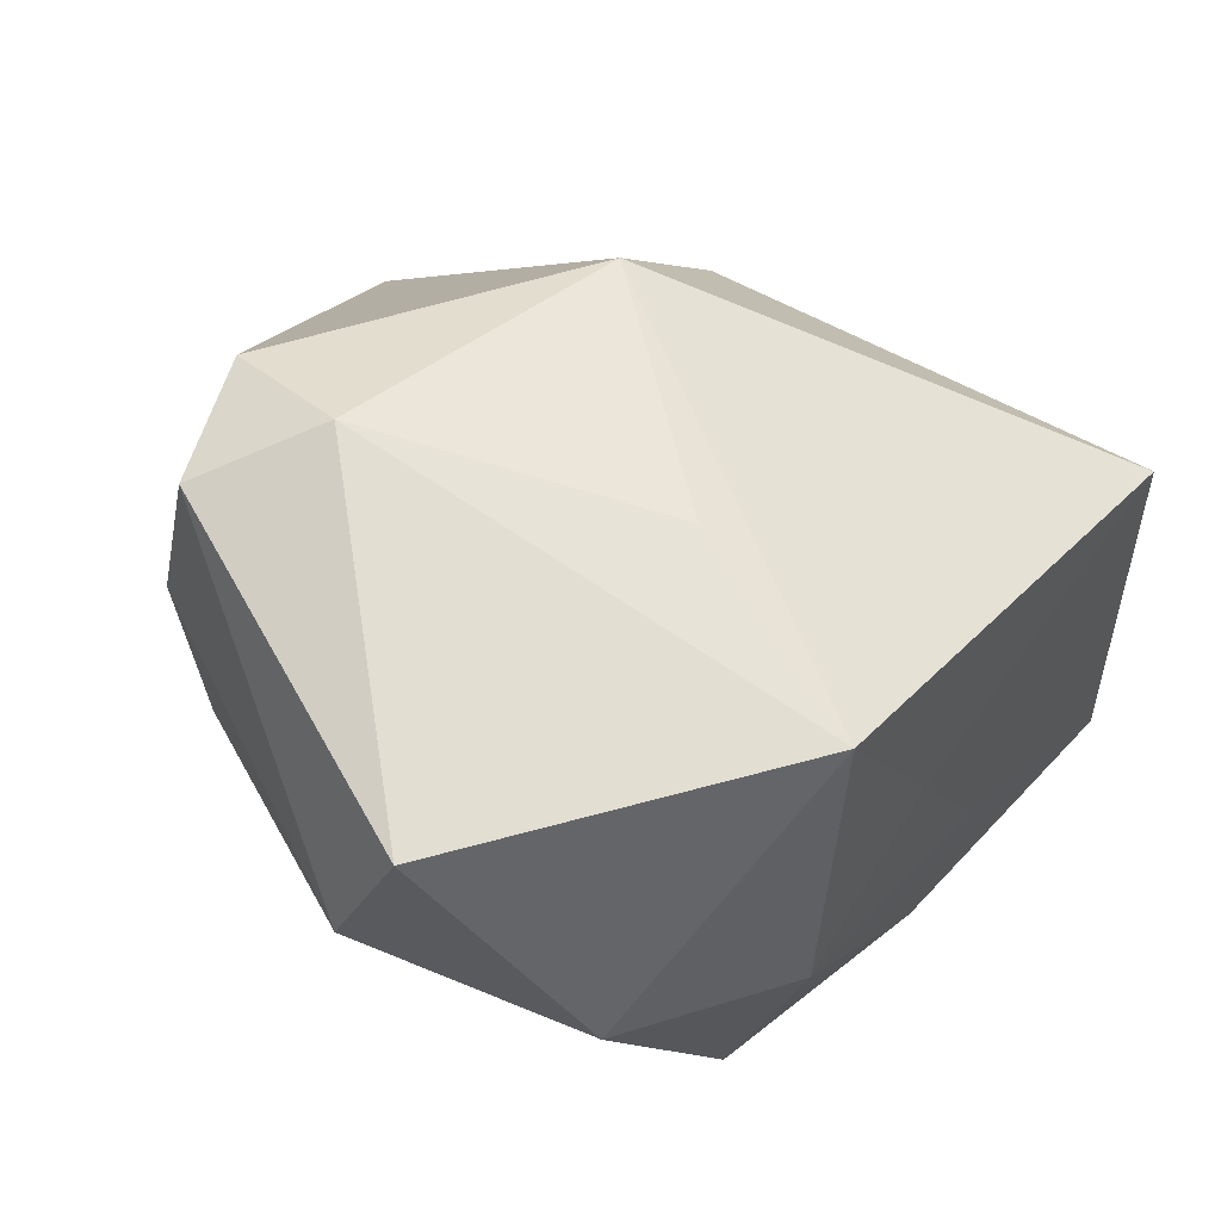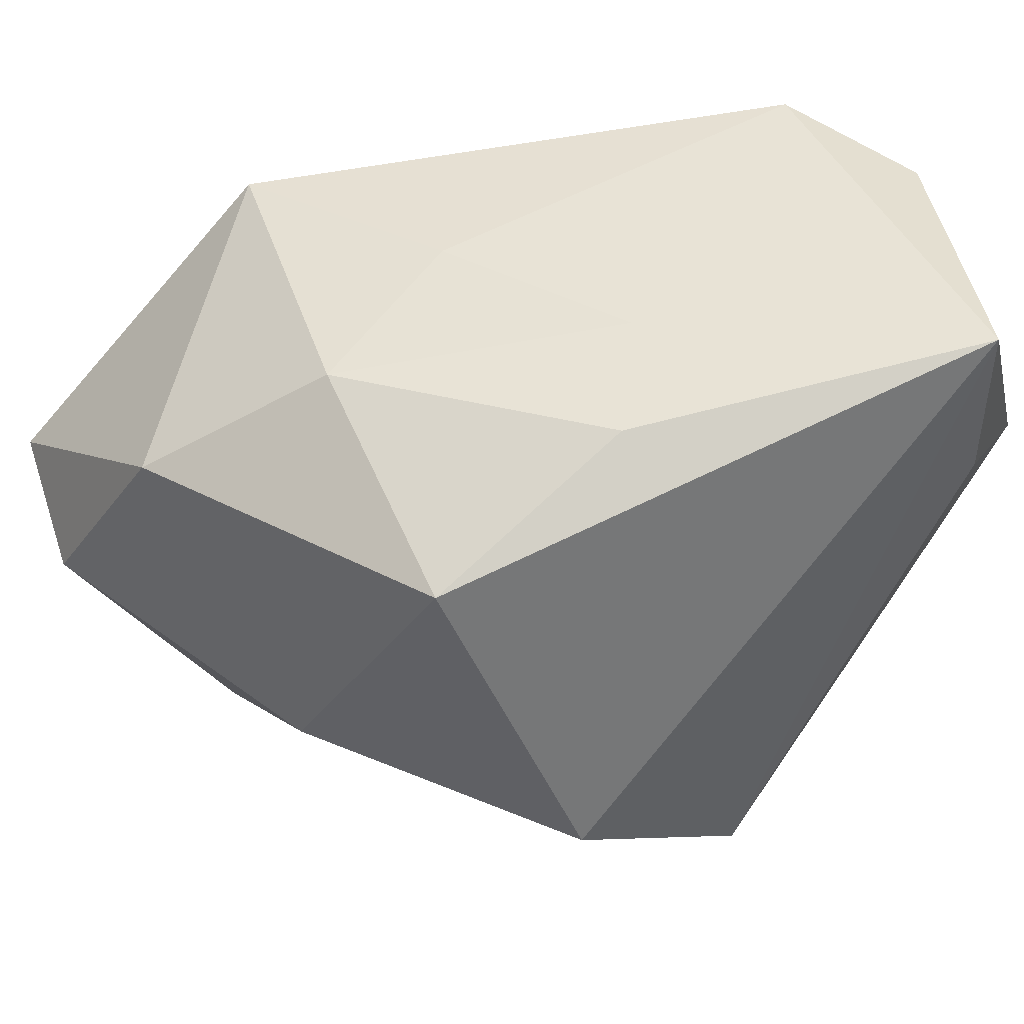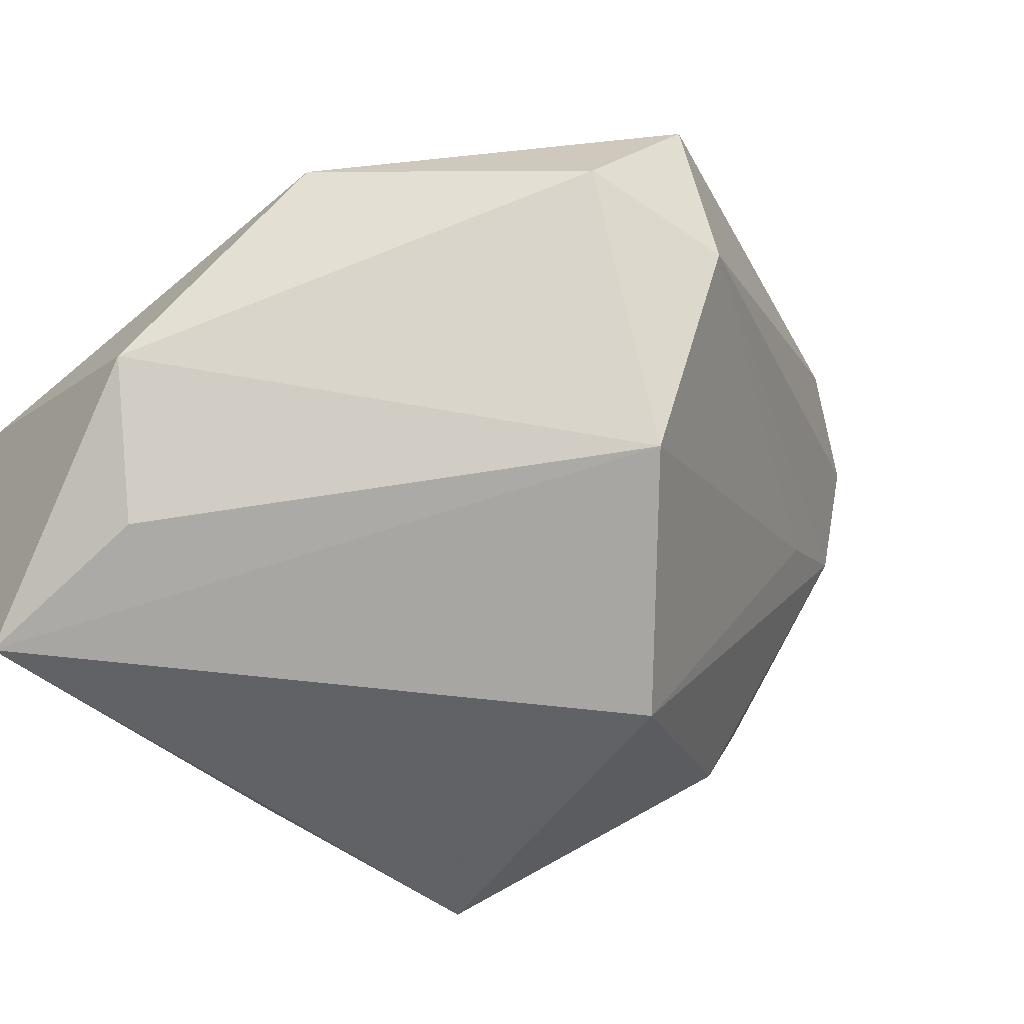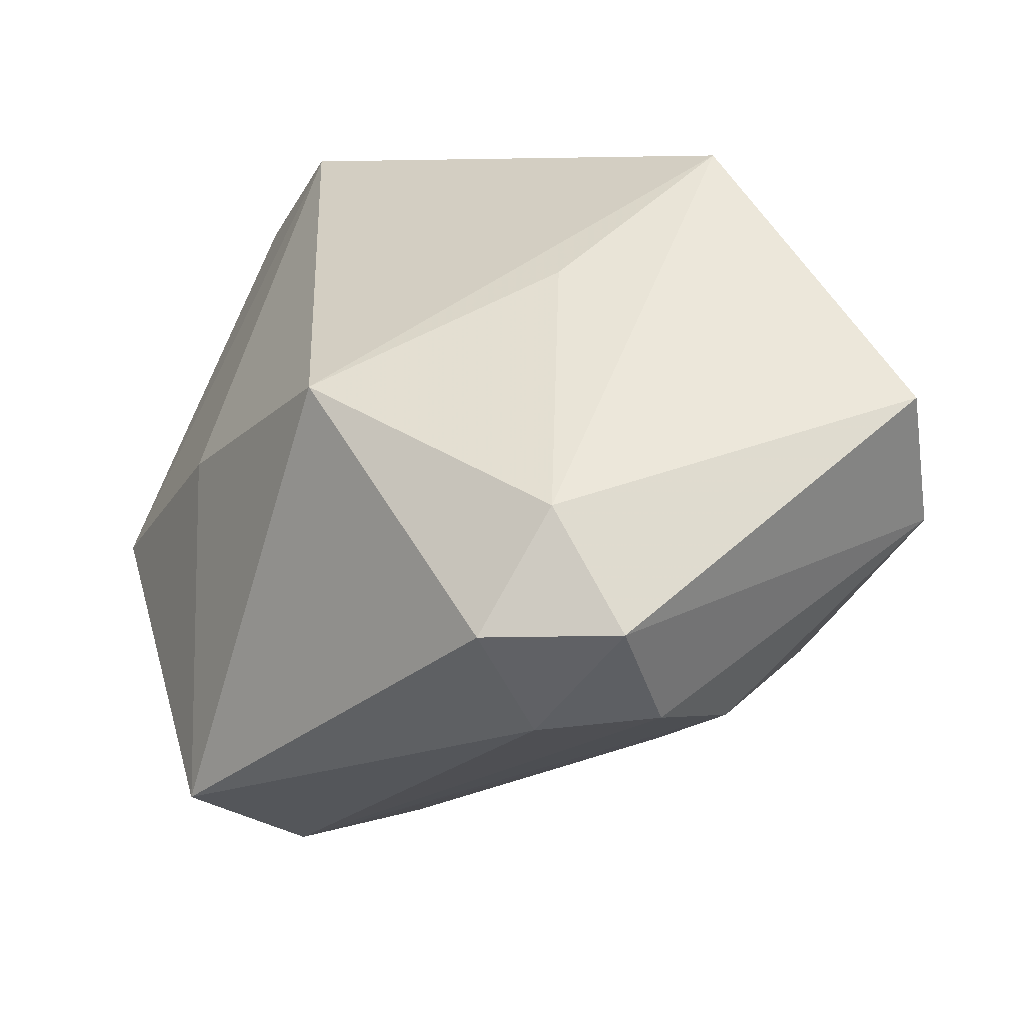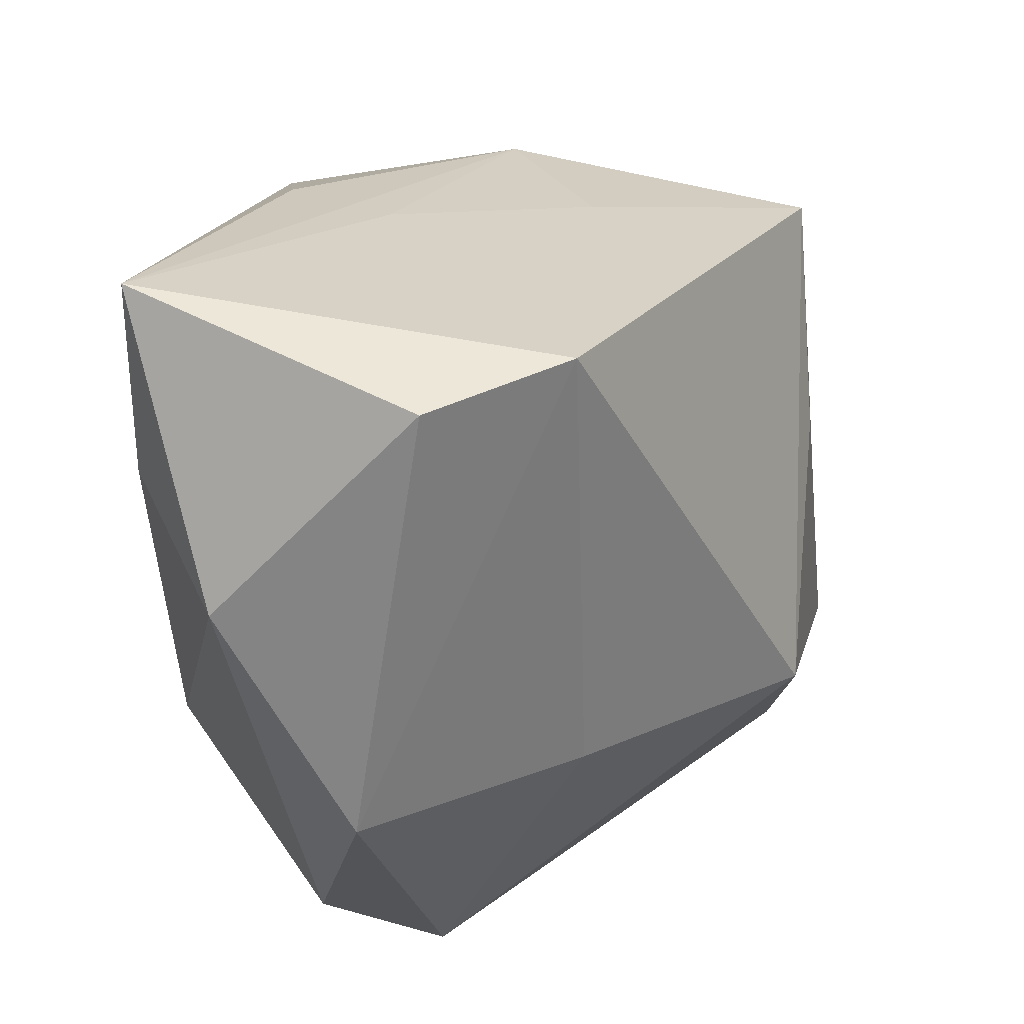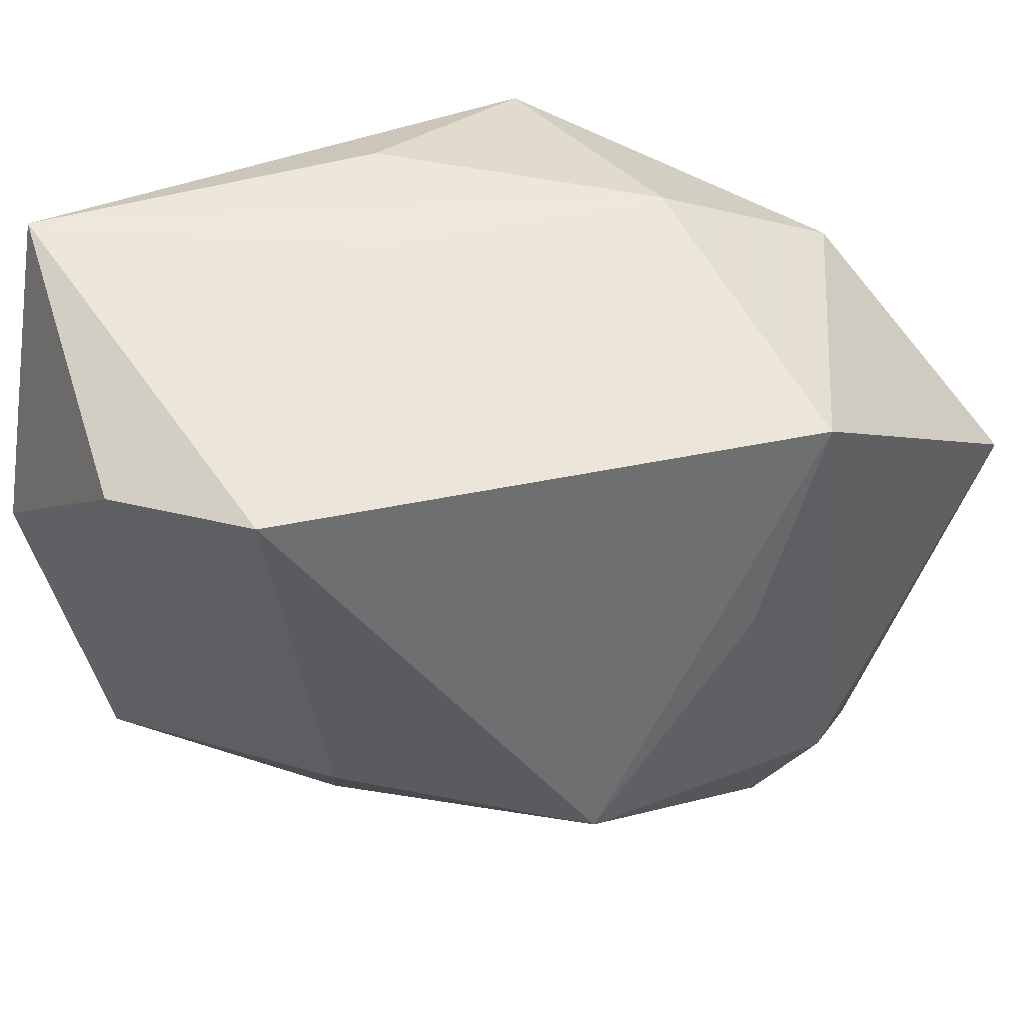
<metadata>
{"format":"obj","ext":"obj","renderer":"f3d","projection":"perspective","resolution":1024,"background":"white","views":[{"elev":66.2,"azim":122.4,"up":"+Z"},{"elev":50.6,"azim":145.2,"up":"+Y"},{"elev":-74.0,"azim":-49.8,"up":"+Z"},{"elev":57.6,"azim":20.1,"up":"+Z"},{"elev":29.0,"azim":-92.2,"up":"+Y"},{"elev":52.3,"azim":-46.0,"up":"+Y"}]}
</metadata>
<code>
v 0.004585 0.02907 -0.01783
v 0.01151 -0.01997 0.03347
v 0.03439 0.01714 0.01051
v -0.0271 -0.01113 0.006901
v 0.02433 -0.02798 0.01891
v -0.0358 0.009096 -0.02372
v 0.02869 -0.02173 0.01113
v -0.02107 -0.03112 -0.01658
v 0.00405 0.02723 0.009077
v 0.02359 0.02223 -0.01896
v 0.03662 0.002015 0.03162
v 0.01638 -0.006083 -0.02997
v 0.02058 -0.02768 0.03017
v -0.03108 0.02892 0.005541
v -0.03655 -0.01174 -0.01266
v -0.03655 0.02694 -0.006725
v 0.02266 -0.02144 0.001999
v 0.04007 -0.001739 0.01966
v 0.03168 -0.002149 -0.00866
v 0.01986 0.02686 0.002727
v -0.02503 0.01656 -0.02972
v 0.003125 0.00553 0.02994
v -0.008075 -0.03476 -0.01509
v -0.02432 0.03283 -0.02997
v 0.009049 -0.03103 0.02839
v -0.002906 0.0296 -0.009019
v 0.01468 -0.03265 0.01869
v 0.0118 0.02367 0.02934
v -0.01717 -0.03844 -0.005554
v -0.001585 -0.02174 -0.02997
v -0.01384 -0.01187 0.02716
f 31 28 14
f 6 8 15
f 30 8 6
f 29 15 8
f 12 30 24
f 31 14 4
f 14 15 4
f 4 29 31
f 15 29 4
f 6 15 16
f 16 15 14
f 16 24 6
f 14 24 16
f 22 28 31
f 31 2 22
f 22 2 28
f 28 2 11
f 11 2 13
f 13 18 11
f 25 2 31
f 31 29 25
f 13 2 25
f 9 14 28
f 9 24 14
f 21 30 6
f 6 24 21
f 21 24 30
f 28 11 3
f 3 11 18
f 5 18 13
f 5 7 18
f 19 7 12
f 18 7 19
f 19 3 18
f 20 9 28
f 28 3 20
f 13 25 27
f 27 5 13
f 27 25 29
f 7 5 23
f 5 27 23
f 23 27 29
f 8 30 23
f 23 29 8
f 24 9 26
f 26 20 24
f 9 20 26
f 12 24 10
f 10 20 3
f 10 19 12
f 3 19 10
f 17 23 30
f 7 23 17
f 17 30 12
f 12 7 17
f 24 20 1
f 1 10 24
f 20 10 1

</code>
